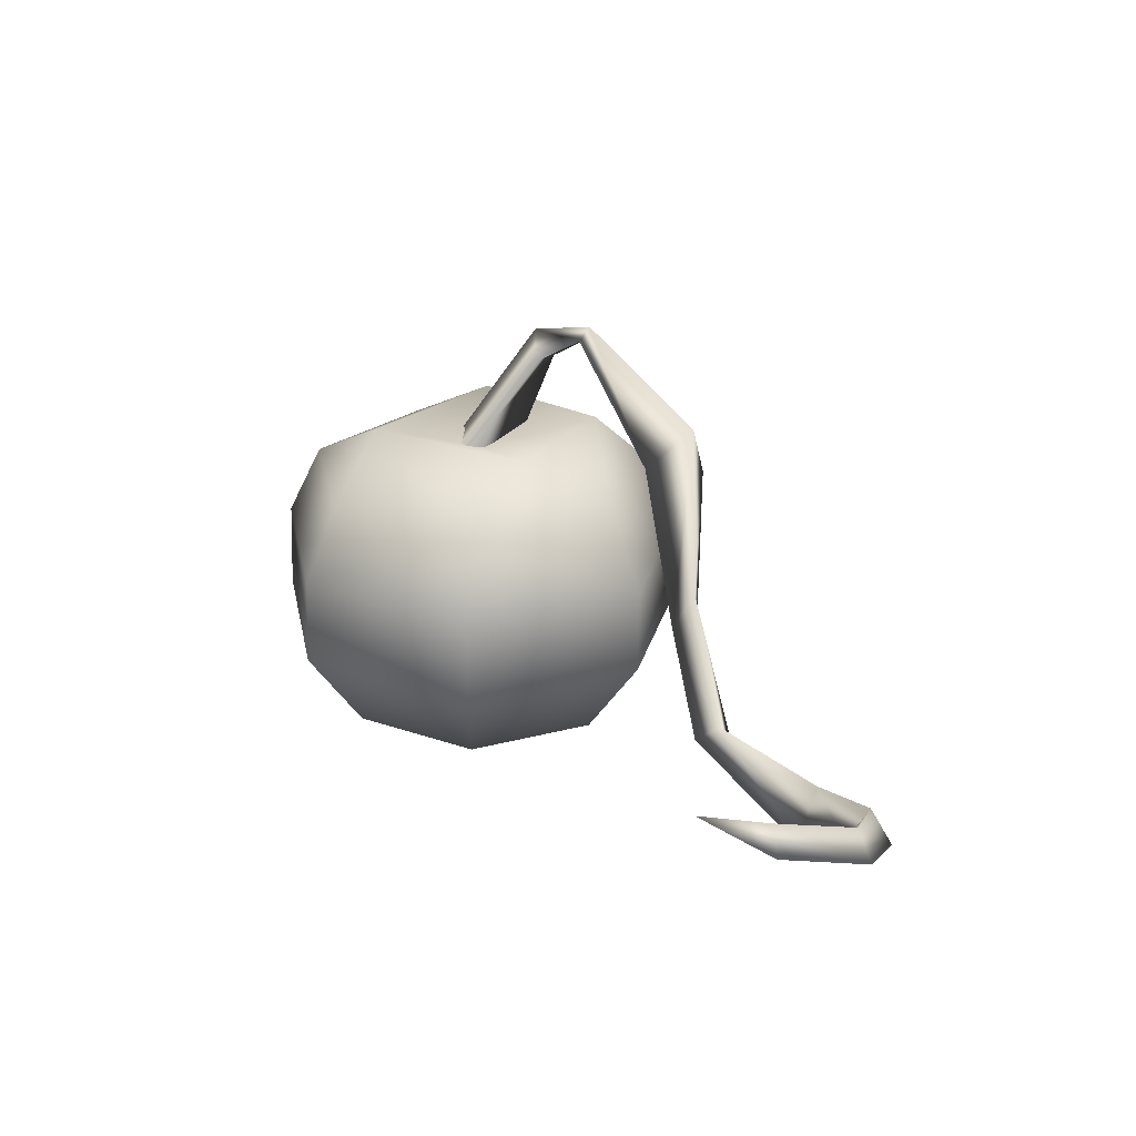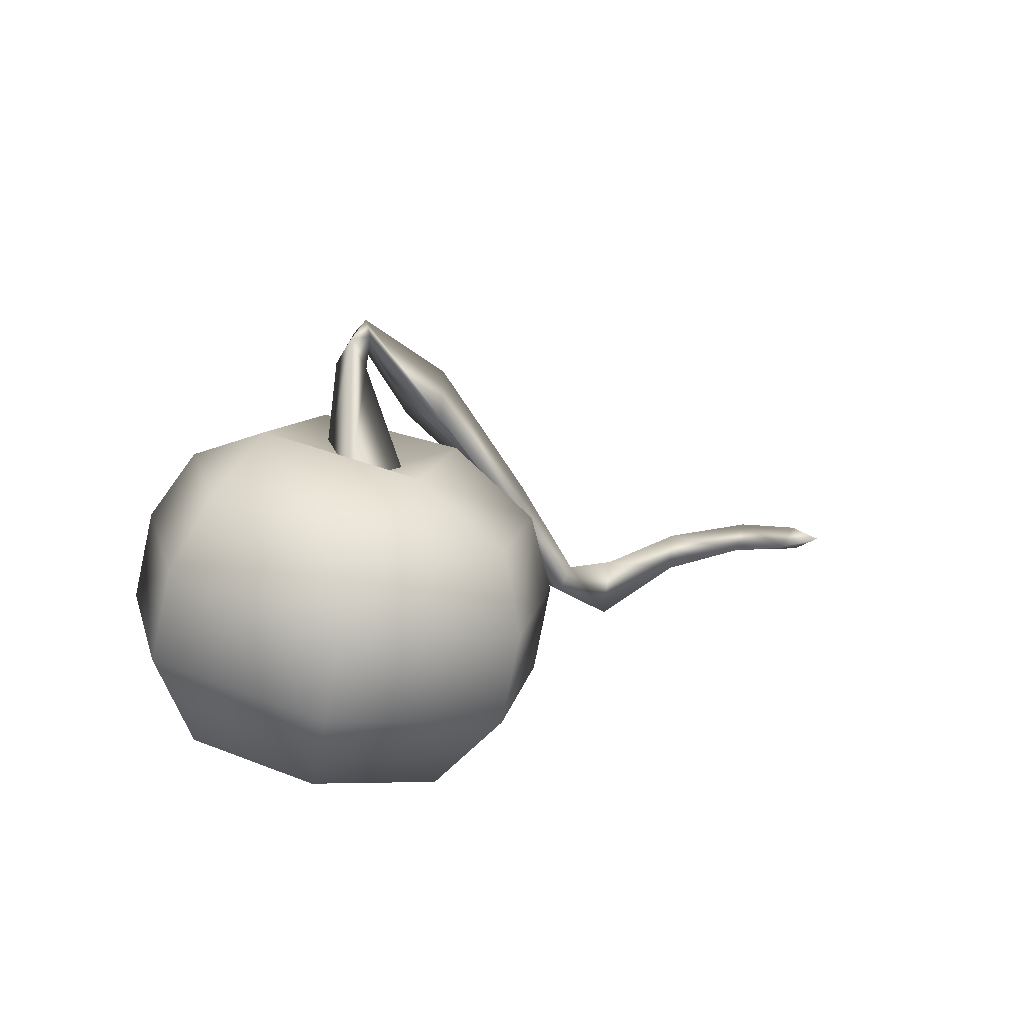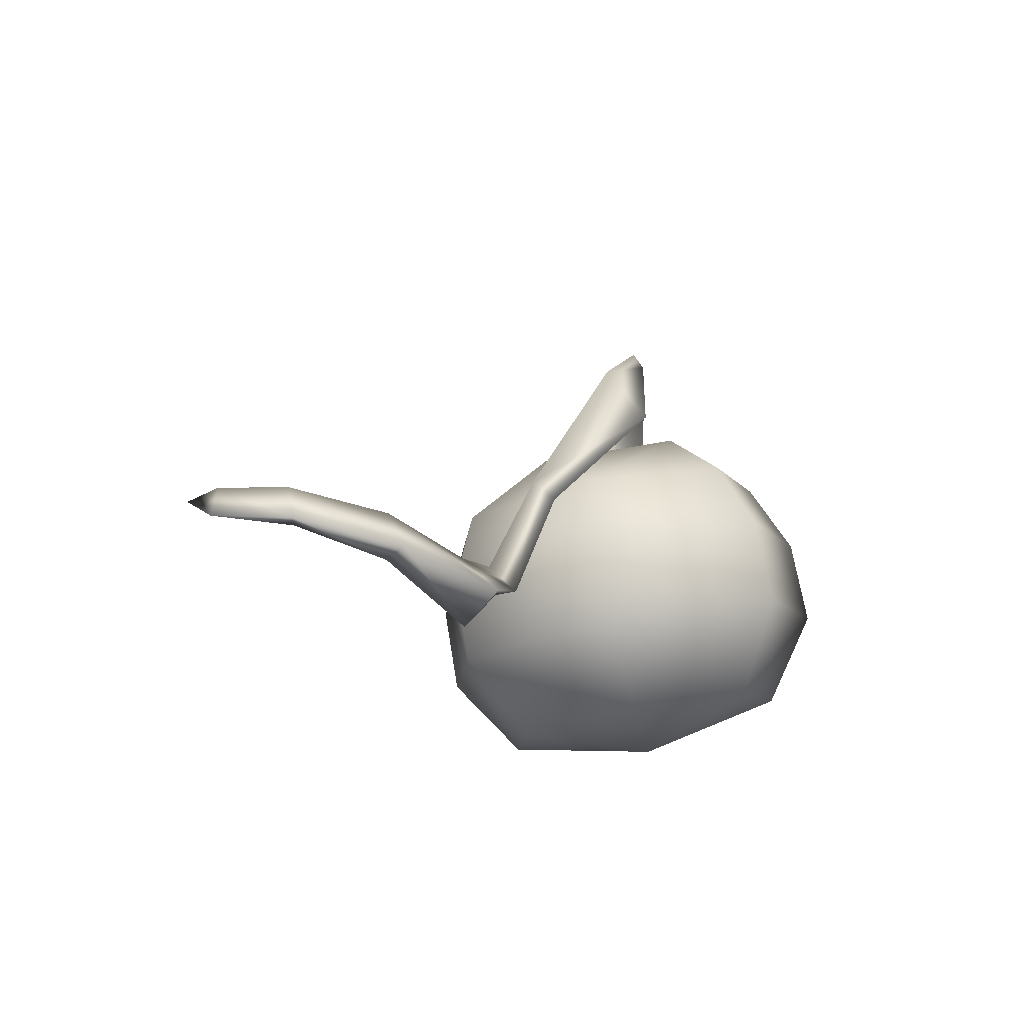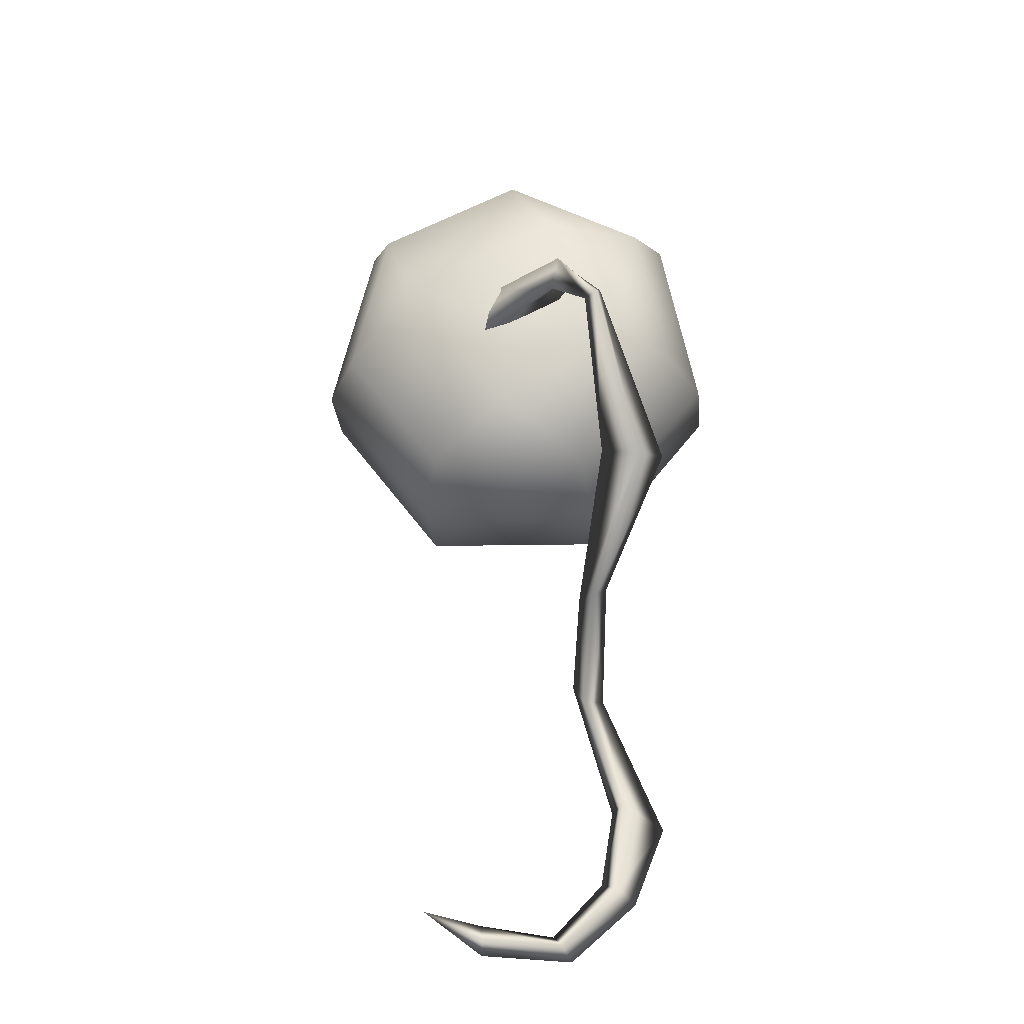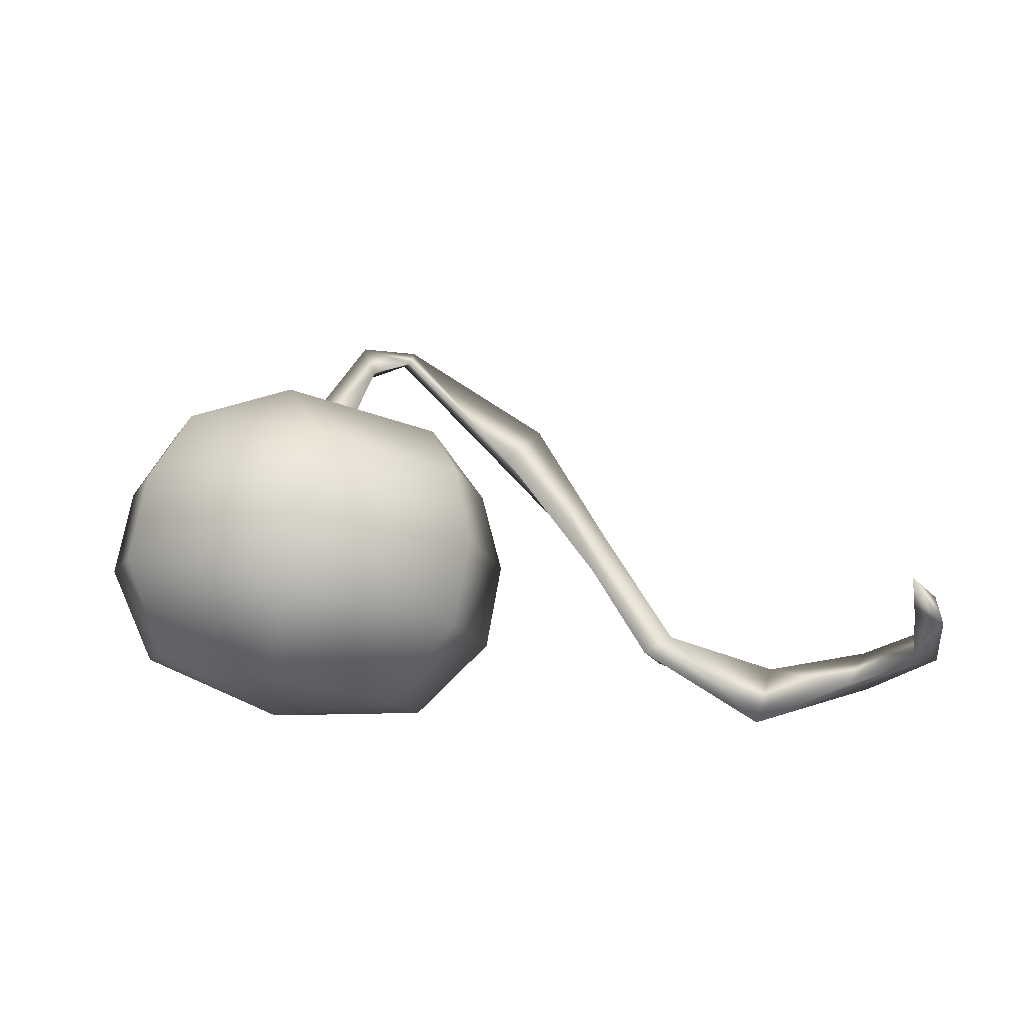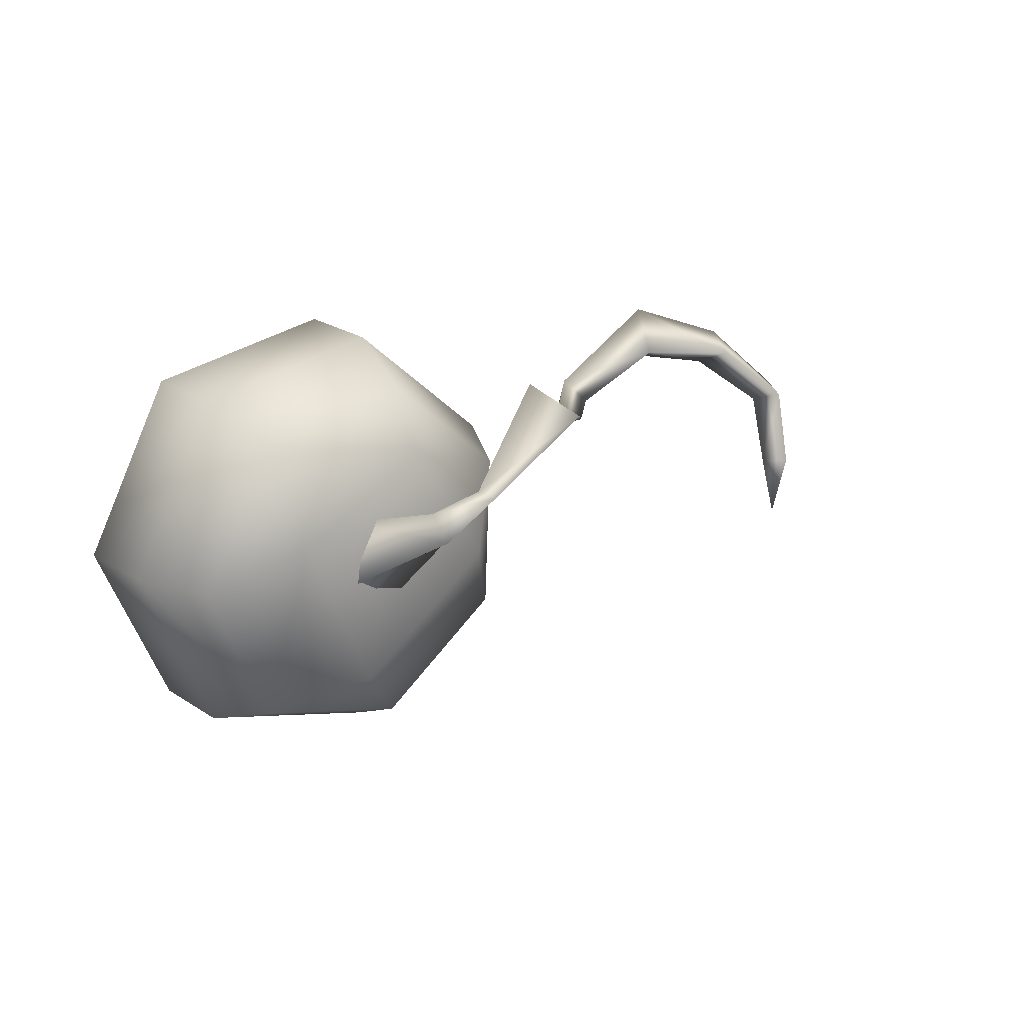
<metadata>
{"format":"obj","ext":"obj","renderer":"f3d","projection":"perspective","resolution":1024,"background":"white","views":[{"elev":13.3,"azim":-114.0,"up":"+Y"},{"elev":18.8,"azim":139.7,"up":"+Y"},{"elev":-21.0,"azim":-55.7,"up":"+Y"},{"elev":55.6,"azim":-88.1,"up":"+Y"},{"elev":-15.0,"azim":-170.5,"up":"+Y"},{"elev":15.1,"azim":152.7,"up":"+Z"}]}
</metadata>
<code>
v -0.07275 0.9778 -0.1022
v -0.1129 1.29 0.1534
v -0.05881 1.298 0.2495
v 0.07387 0.941 0.1516
v -0.06822 1.393 0.1765
v 0.1178 0.995 -0.0577
v -0.1129 1.29 0.1534
v -0.07275 0.9778 -0.1022
v -0.1875 1.368 0.3239
v -0.2202 1.362 0.2728
v -0.5857 0.9576 0.5593
v -0.5825 0.9812 0.3476
v -0.6889 1.119 0.4685
v -0.2273 1.411 0.3078
v -0.5825 0.9812 0.3476
v -0.2202 1.362 0.2728
v -0.9032 0.5846 0.3807
v -0.9121 0.5242 0.2869
v -0.9121 0.5242 0.2869
v -0.964 0.6426 0.3388
v -1.099 0.2111 0.2763
v -1.142 0.191 0.3853
v -1.192 0.2731 0.3157
v -1.099 0.2111 0.2763
v -1.569 0.03087 0.6107
v -1.483 -0.02625 0.4304
v -1.887 0.09746 0.5061
v -1.818 0.09838 0.389
v -1.875 0.2148 0.4376
v -1.54 0.1711 0.4603
v -1.818 0.09838 0.389
v -1.483 -0.02625 0.4304
v -2.043 0.1706 0.2245
v -2.107 0.2618 0.2534
v -2.123 0.1557 0.2888
v -2.043 0.1706 0.2245
v -2.116 0.3162 -0.01344
v -2.137 0.2225 -0.01468
v -2.036 0.3408 -0.2109
v -2.044 0.253 -0.0204
v -2.036 0.3408 -0.2109
v -2.044 0.253 -0.0204
v 0.07356 0.03814 -0.4297
v 0.4949 0.1334 -0.3375
v -0.0285 0.3009 -0.6512
v 0.5645 0.435 -0.5215
v -0.5045 0.2289 -0.2579
v -0.2647 -0.01304 -0.1502
v -0.2651 0.01844 0.2904
v -0.505 0.2732 0.3622
v 0.07269 0.1089 0.5604
v 0.4999 0.7193 -0.5381
v -0.08902 0.5861 -0.6668
v -0.5618 0.5146 -0.2762
v -0.5623 0.5586 0.3396
v -0.09024 0.685 0.717
v -0.02973 0.4004 0.7421
v 0.07269 0.1089 0.5604
v 0.499 0.7986 0.5716
v 0.5635 0.5148 0.5958
v 0.4942 0.1902 0.4564
v 0.07269 0.1089 0.5604
v 0.6822 0.2011 0.05679
v 0.828 0.5302 0.0334
v 0.5645 0.435 -0.5215
v 0.4949 0.1334 -0.3375
v 0.7616 0.8139 0.01307
v 0.4999 0.7193 -0.5381
v 0.2106 -0.01283 0.07166
v 0.07269 0.1089 0.5604
v 0.3833 0.9488 -0.4629
v 0.6019 1.028 -0.002361
v 0.304 1.149 0.1464
v 0.06371 1.062 -0.3597
v -4.578e-05 0.9874 0
v -0.1035 1.08 0.3867
v 0.3825 1.015 0.4643
v -0.1098 0.9202 0.5858
v -0.1035 1.08 0.3867
v -0.5043 0.8146 0.2705
v -0.5039 0.7778 -0.2441
v -0.3705 0.9964 -0.0009708
v 0.06371 1.062 -0.3597
v -4.578e-05 0.9874 0
v -0.1035 1.08 0.3867
v -0.1088 0.8375 -0.5705
v 0.3833 0.9488 -0.4629
v 0.2106 -0.01283 0.07166
v 0.2106 -0.01283 0.07166
v 0.07269 0.1089 0.5604
v 0.2106 -0.01283 0.07166
g base_1140_59
f 1 3 2
f 1 4 3
f 4 5 3
f 4 6 5
f 6 7 5
f 6 8 7
f 2 3 9
f 2 9 10
f 10 9 11
f 10 11 12
f 9 13 11
f 9 14 13
f 3 14 9
f 3 5 14
f 14 15 13
f 14 16 15
f 5 16 14
f 5 7 16
f 12 11 17
f 12 17 18
f 13 15 19
f 13 19 20
f 11 20 17
f 11 13 20
f 21 18 17
f 21 17 22
f 22 17 20
f 23 20 19
f 22 20 23
f 23 19 24
f 21 22 25
f 21 25 26
f 26 25 27
f 26 27 28
f 25 29 27
f 25 30 29
f 22 30 25
f 22 23 30
f 30 31 29
f 30 32 31
f 23 32 30
f 23 24 32
f 29 31 33
f 29 33 34
f 27 29 34
f 27 34 35
f 28 27 35
f 28 35 36
f 35 34 37
f 35 37 38
f 36 35 38
f 38 37 39
f 36 38 40
f 40 38 41
f 37 42 41
f 34 42 37
f 34 33 42
f 43 45 44
f 44 45 46
f 43 47 45
f 48 47 43
f 48 49 47
f 47 49 50
f 49 51 50
f 45 52 46
f 53 52 45
f 47 53 45
f 54 53 47
f 47 50 54
f 54 50 55
f 50 56 55
f 57 56 50
f 50 58 57
f 57 59 56
f 60 59 57
f 57 61 60
f 62 61 57
f 61 63 60
f 60 63 64
f 63 65 64
f 66 65 63
f 64 67 60
f 60 67 59
f 65 67 64
f 68 67 65
f 63 61 69
f 66 63 69
f 61 70 69
f 68 71 67
f 67 71 72
f 71 73 72
f 74 73 71
f 75 73 74
f 75 76 73
f 73 77 72
f 76 77 73
f 77 67 72
f 59 67 77
f 78 59 77
f 78 77 79
f 79 80 78
f 56 59 78
f 80 56 78
f 55 56 80
f 81 55 80
f 82 81 80
f 82 83 81
f 84 83 82
f 84 82 85
f 82 80 85
f 81 83 86
f 83 87 86
f 54 55 81
f 54 81 53
f 53 81 86
f 53 86 52
f 52 86 87
f 43 44 88
f 48 43 89
f 49 48 89
f 90 49 91

</code>
